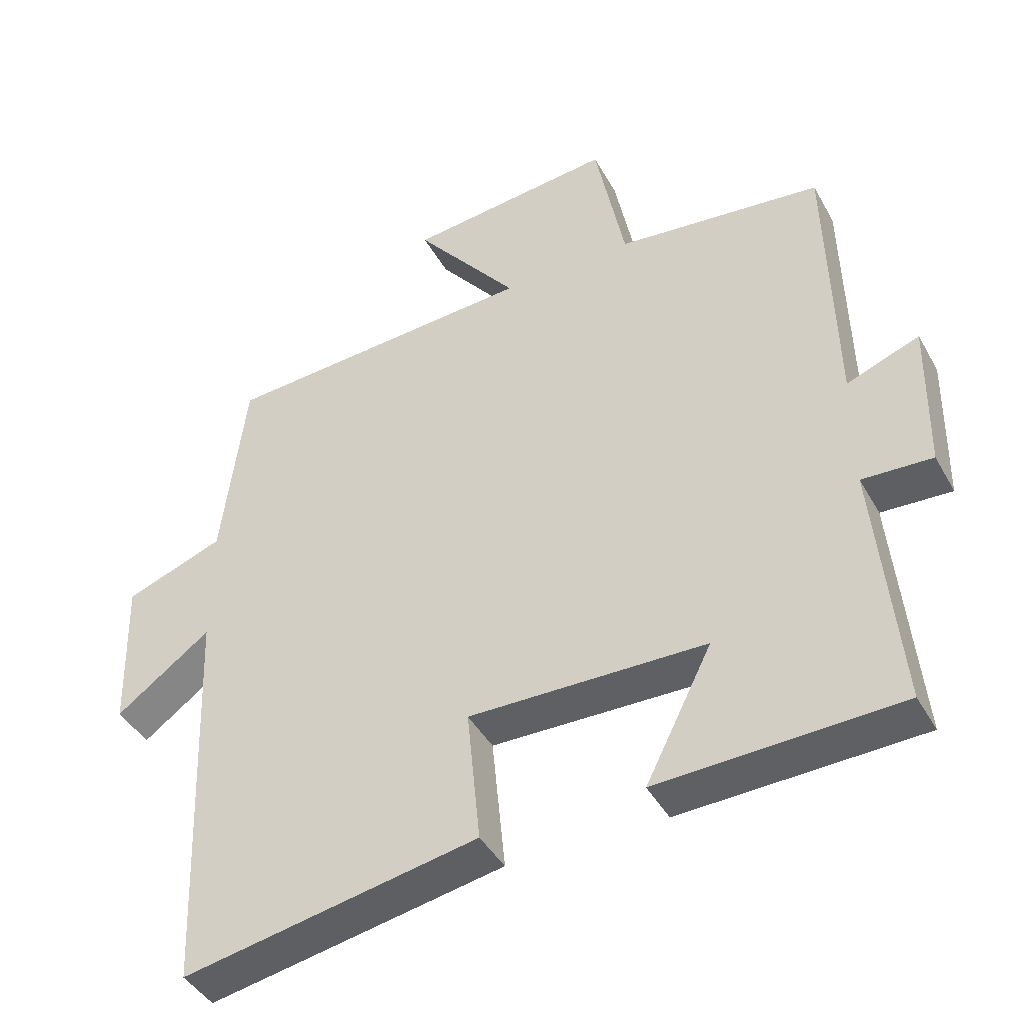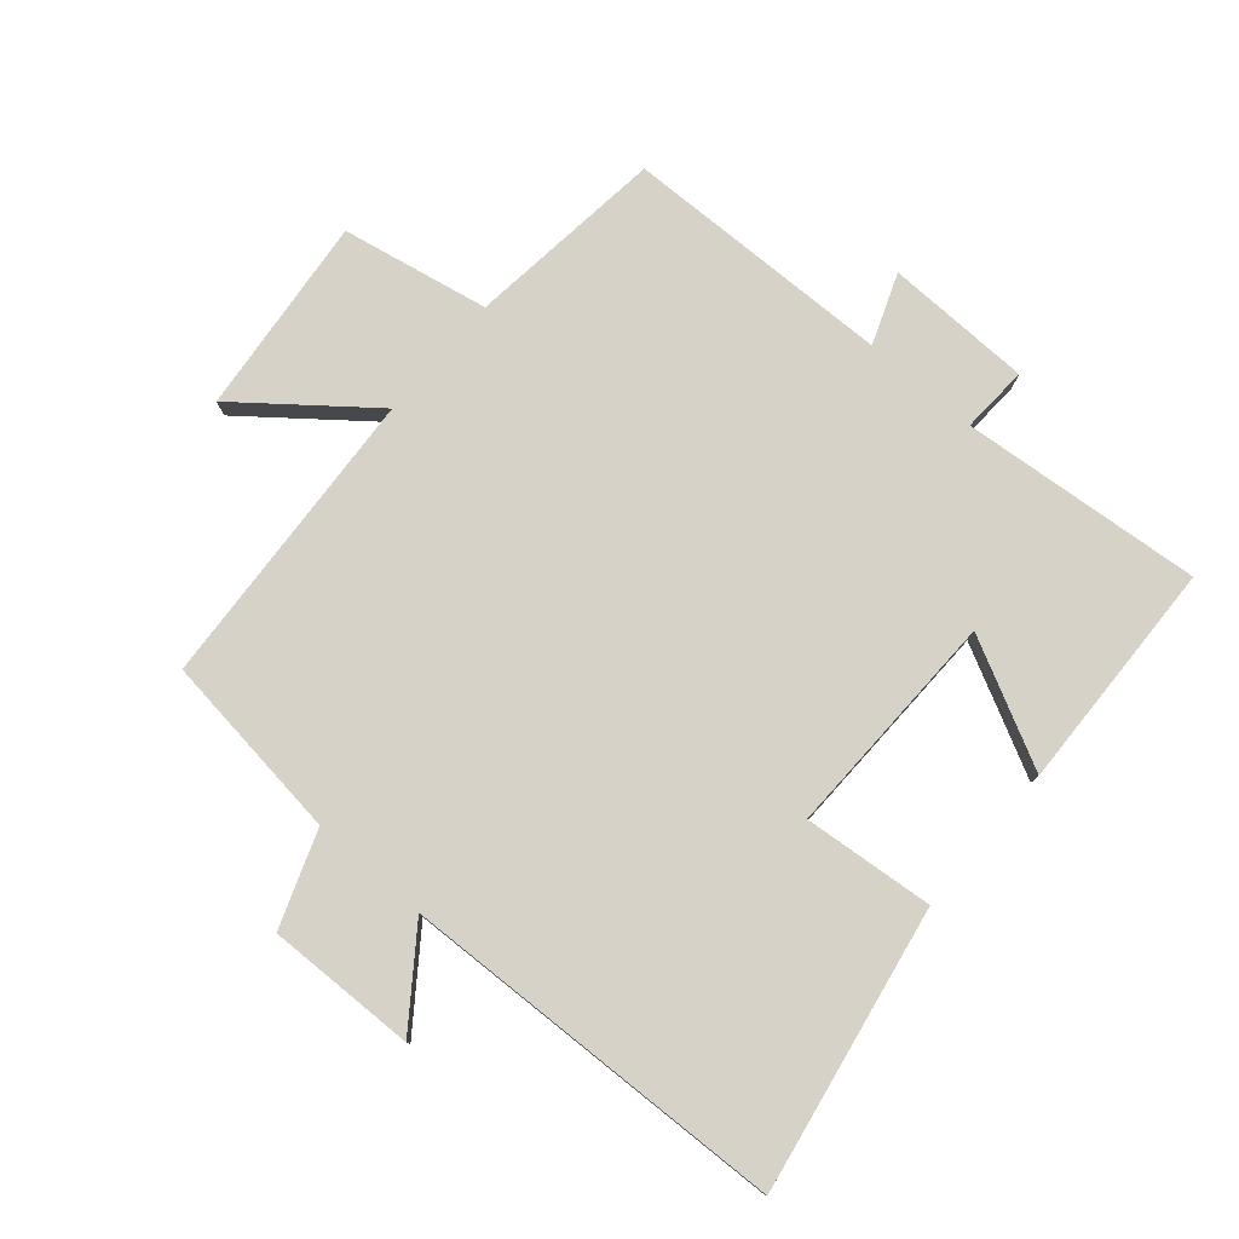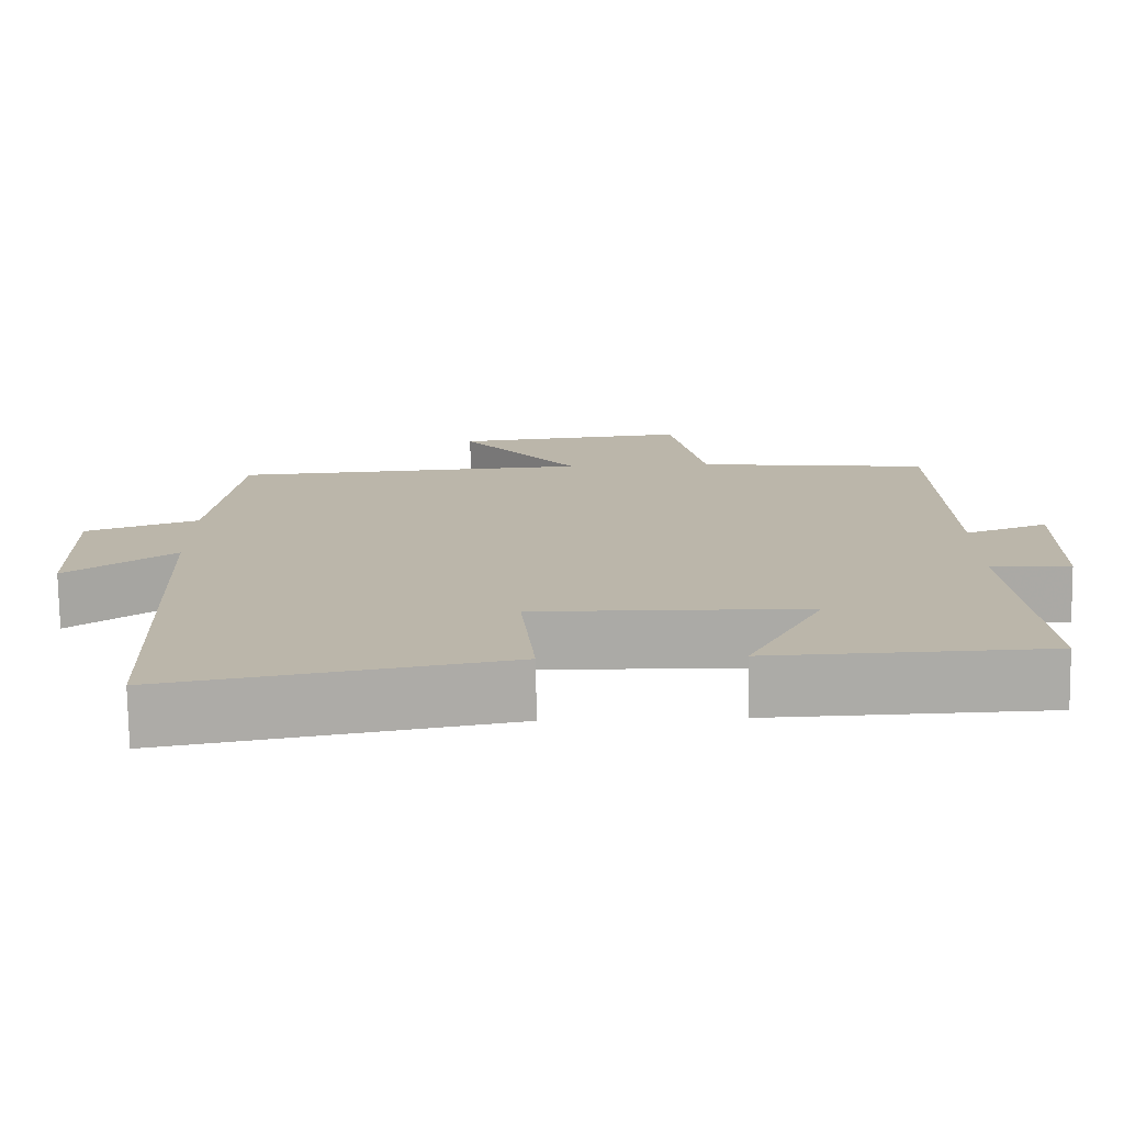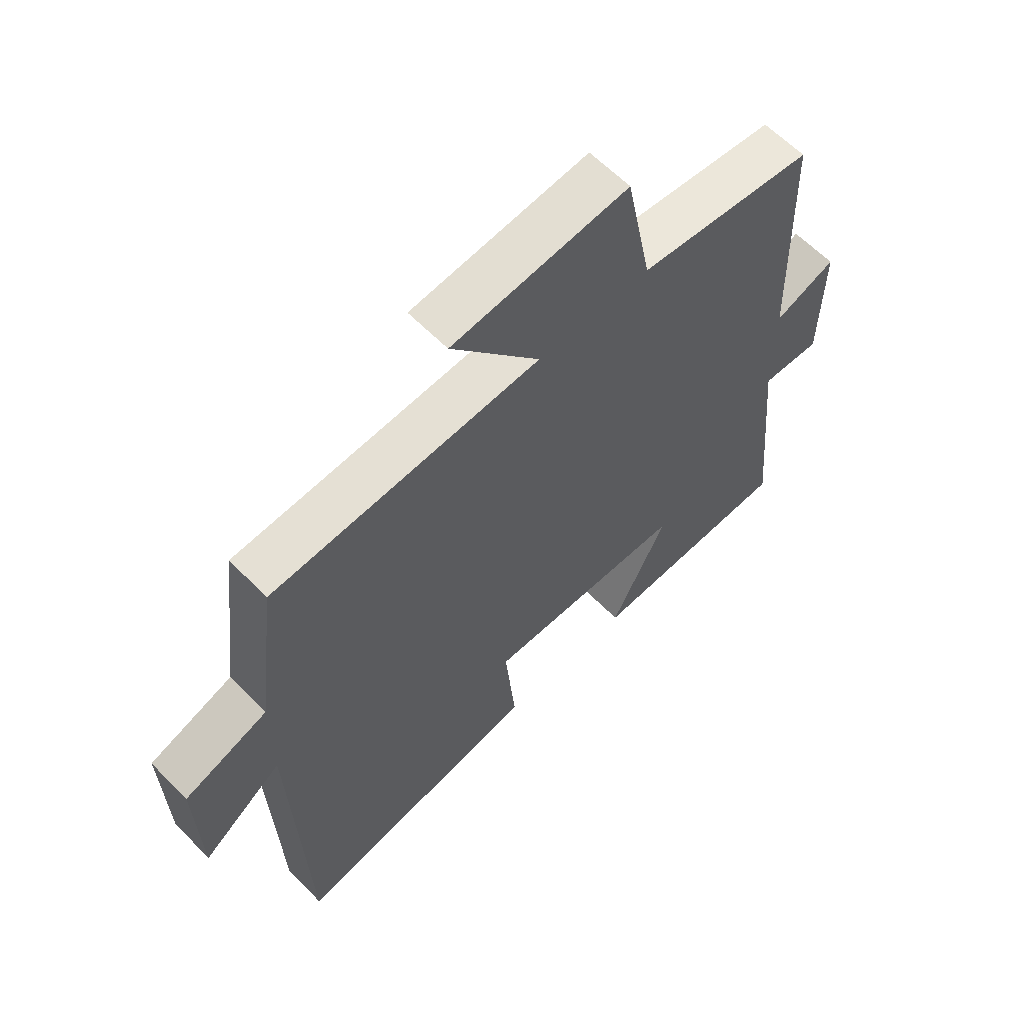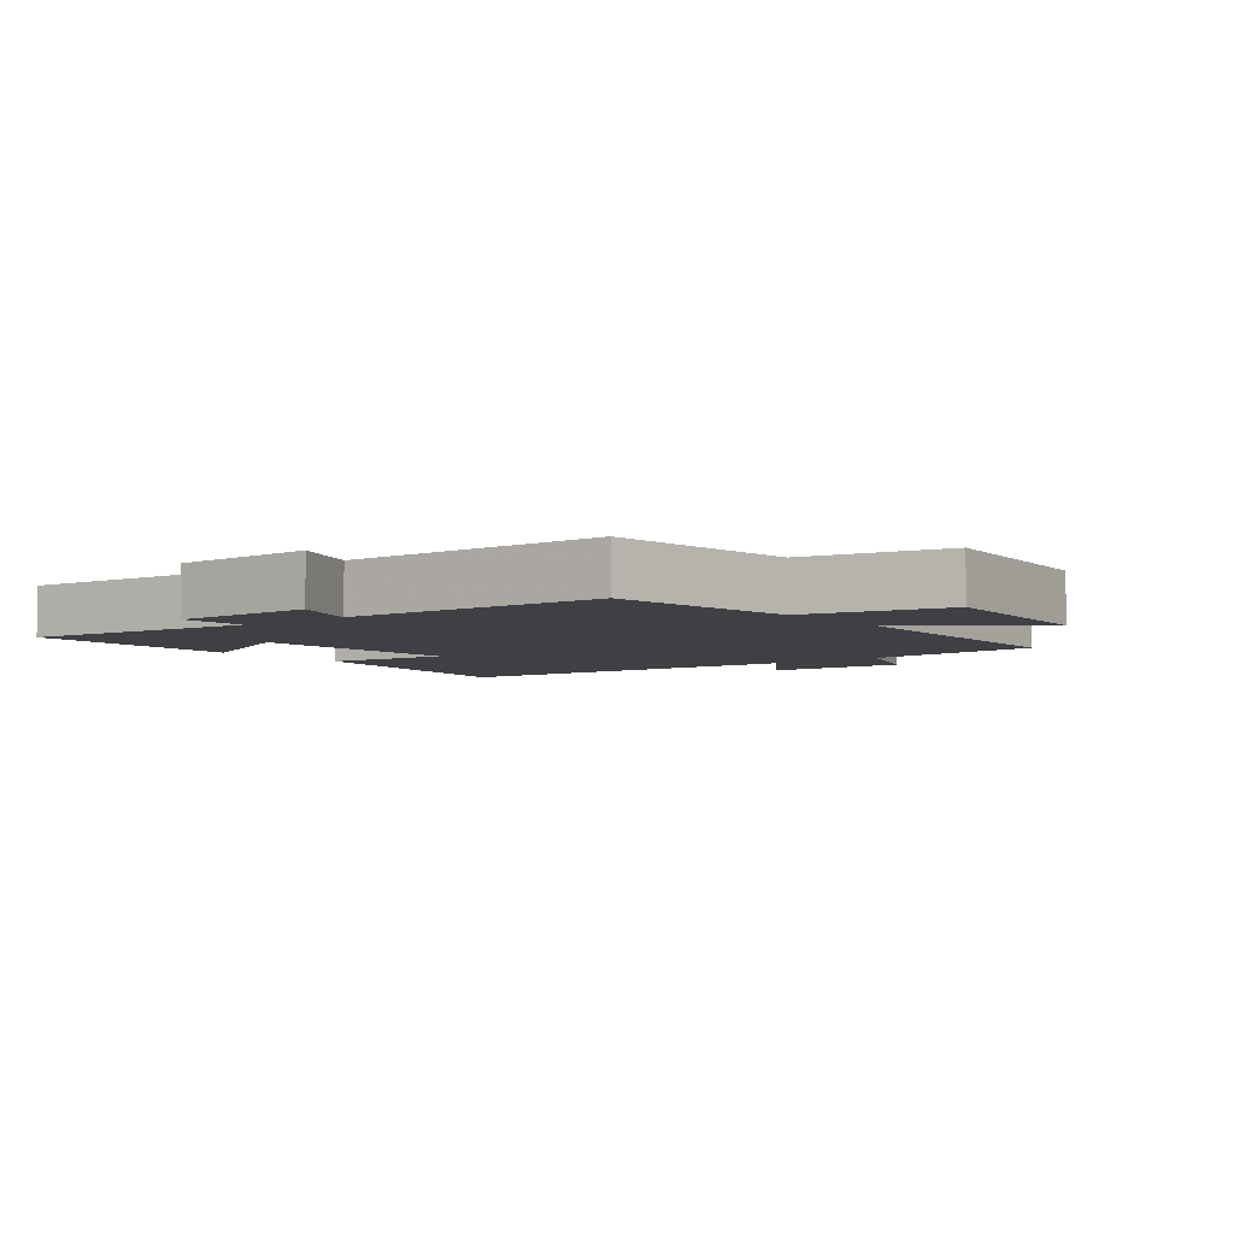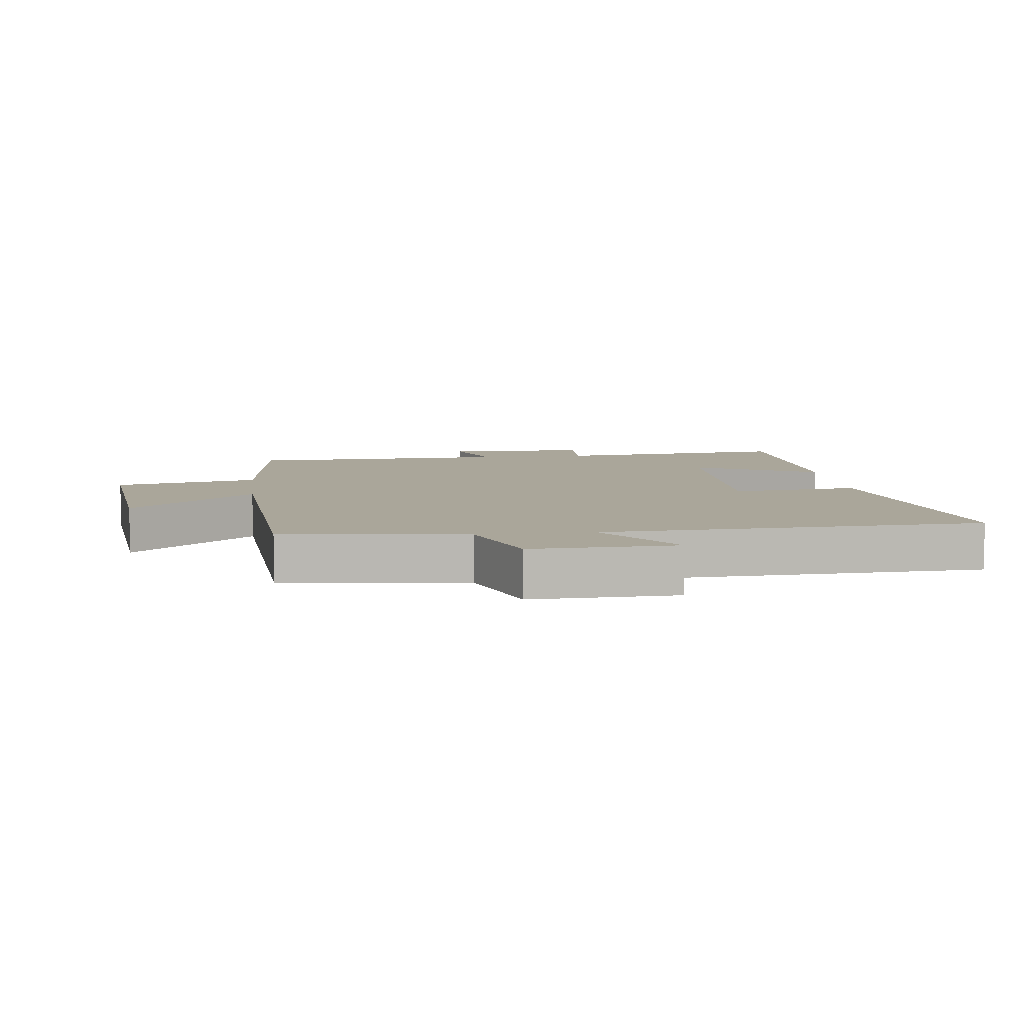
<metadata>
{"format":"obj","ext":"obj","renderer":"f3d","projection":"perspective","resolution":1024,"background":"white","views":[{"elev":-42.7,"azim":-152.8,"up":"+Z"},{"elev":78.5,"azim":130.9,"up":"+Y"},{"elev":-76.0,"azim":-179.2,"up":"+Z"},{"elev":61.3,"azim":135.9,"up":"+Z"},{"elev":-5.0,"azim":-51.6,"up":"+Y"},{"elev":7.8,"azim":83.0,"up":"+Y"}]}
</metadata>
<code>
v -0.534 0.07 -0.487
v -0.5 0.07 -0.12
v -0.602 0.07 -0.125
v -0.606 0.07 0.097
v -0.5 0.07 0.056
v -0.49 0.07 0.466
v -0.189 0.07 0.5
v -0.145 0.07 0.723
v 0.157 0.07 0.691
v 0.005 0.07 0.5
v 0.465 0.07 0.47
v 0.5 0.07 0.186
v 0.644 0.07 0.133
v 0.638 0.07 -0.093
v 0.5 0.07 0.008
v 0.477 0.07 -0.58
v 0.047 0.07 -0.5
v 0.066 0.07 -0.302
v -0.28 0.07 -0.308
v -0.183 0.07 -0.5
v -0.534 0 -0.487
v -0.5 0 -0.12
v -0.602 0 -0.125
v -0.606 0 0.097
v -0.5 0 0.056
v -0.49 0 0.466
v -0.189 0 0.5
v -0.145 0 0.723
v 0.157 0 0.691
v 0.005 0 0.5
v 0.465 0 0.47
v 0.5 0 0.186
v 0.644 0 0.133
v 0.638 0 -0.093
v 0.5 0 0.008
v 0.477 0 -0.58
v 0.047 0 -0.5
v 0.066 0 -0.302
v -0.28 0 -0.308
v -0.183 0 -0.5
f 19 20 1 2
f 18 19 2
f 15 16 17 18
f 15 18 2
f 12 13 14 15
f 10 11 12 15
f 10 15 2 3
f 7 8 9 10
f 5 6 7 10
f 5 10 3
f 3 4 5
f 22 21 40 39
f 22 39 38
f 38 37 36 35
f 22 38 35
f 35 34 33 32
f 35 32 31 30
f 23 22 35 30
f 30 29 28 27
f 30 27 26 25
f 23 30 25
f 25 24 23
f 1 21 22 2
f 2 22 23 3
f 3 23 24 4
f 4 24 25 5
f 5 25 26 6
f 6 26 27 7
f 7 27 28 8
f 8 28 29 9
f 9 29 30 10
f 10 30 31 11
f 11 31 32 12
f 12 32 33 13
f 13 33 34 14
f 14 34 35 15
f 15 35 36 16
f 16 36 37 17
f 17 37 38 18
f 18 38 39 19
f 19 39 40 20
f 20 40 21 1

</code>
